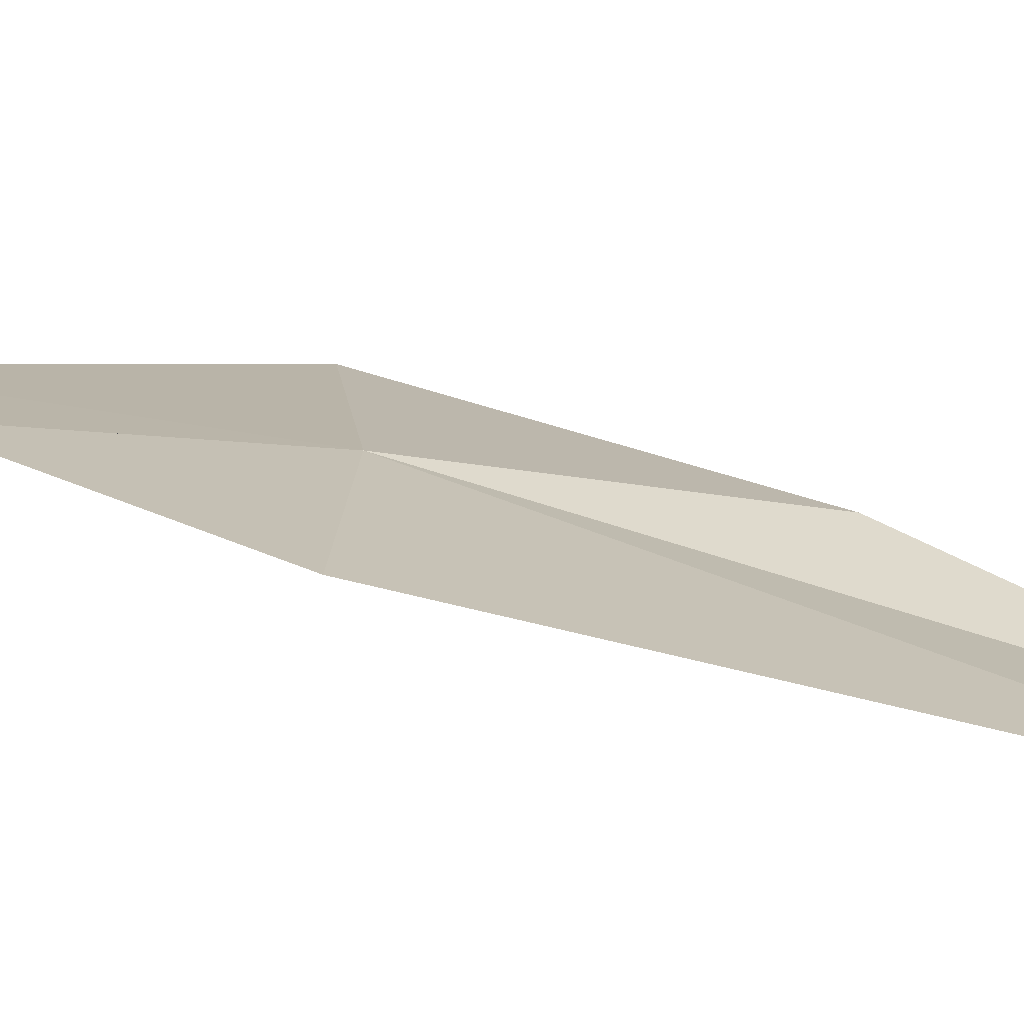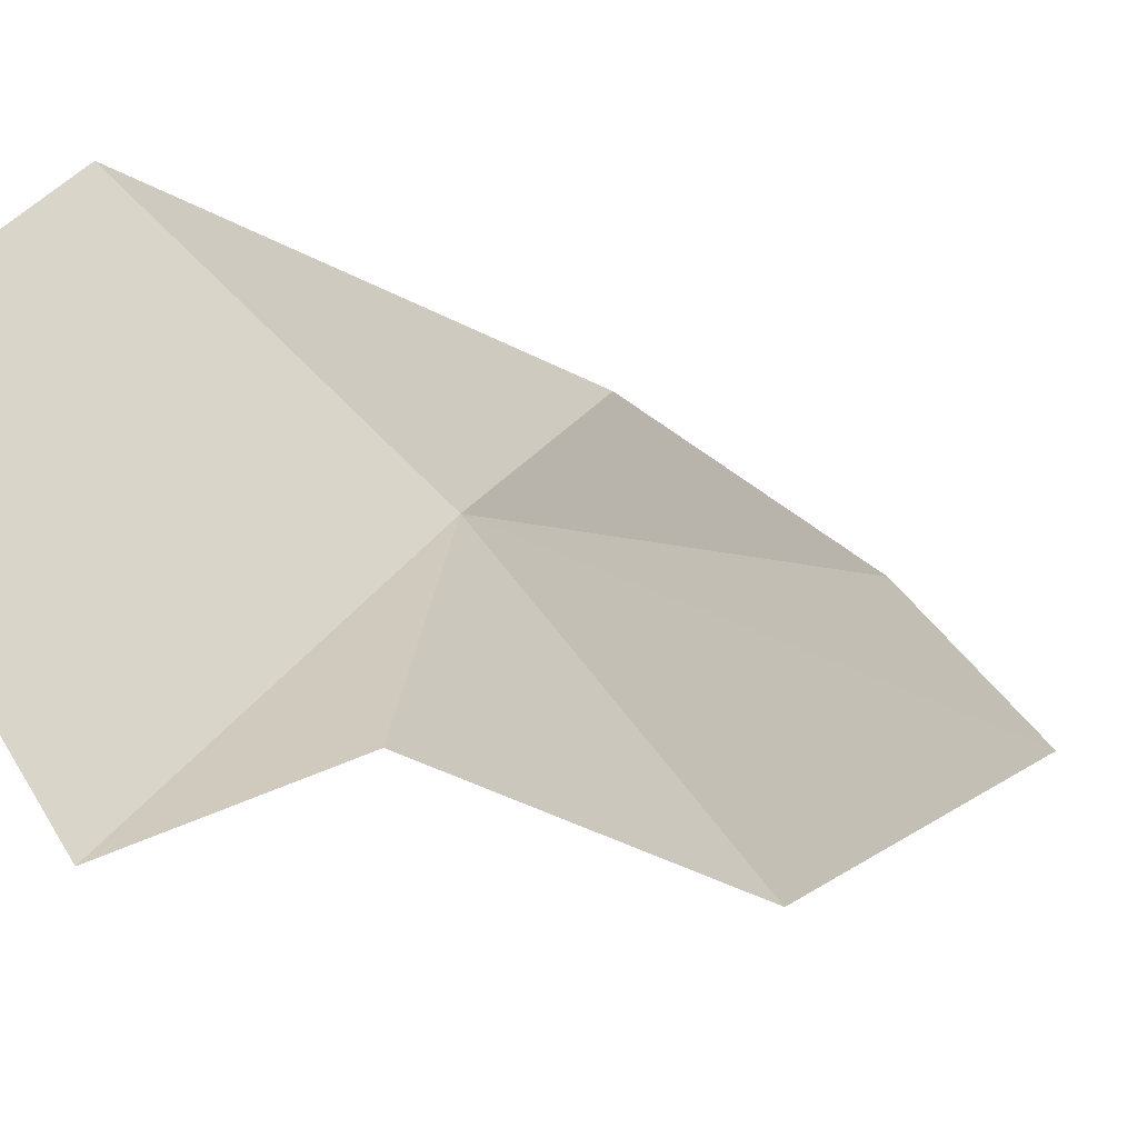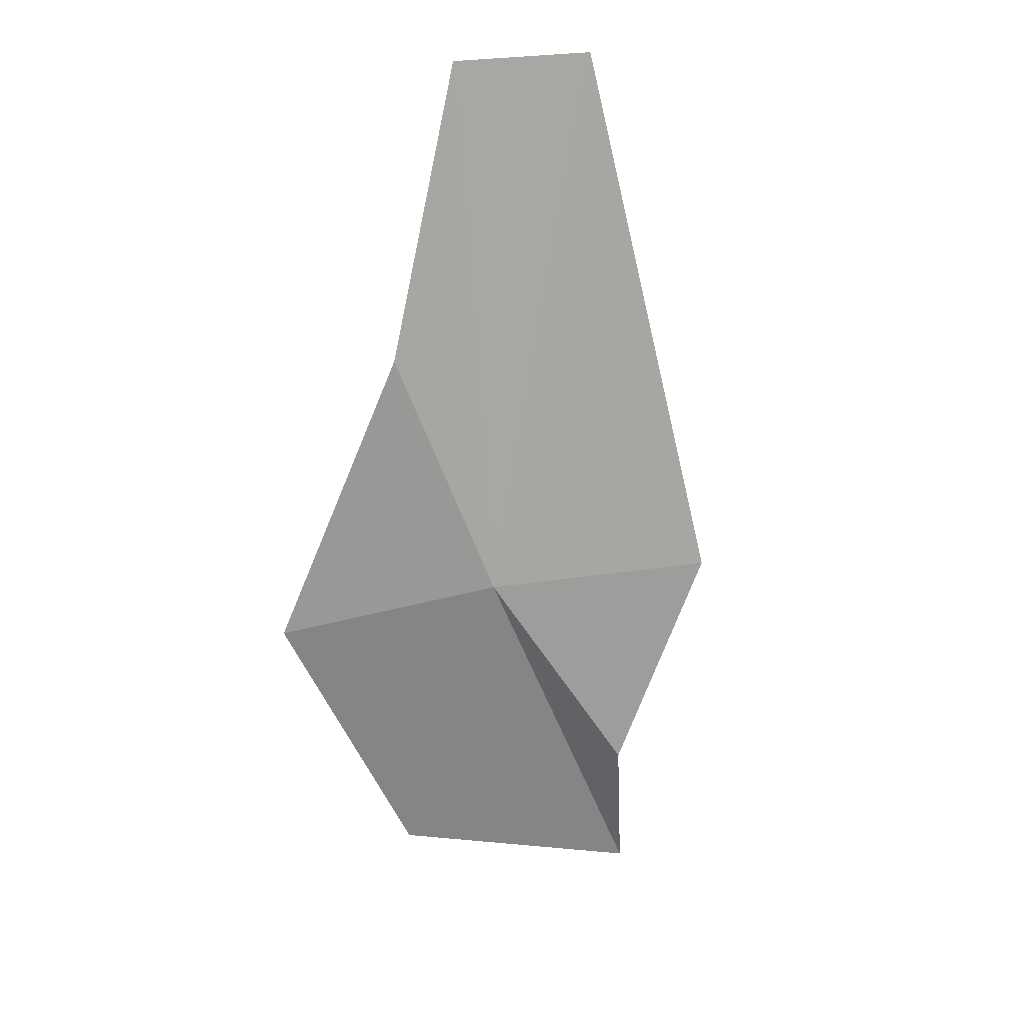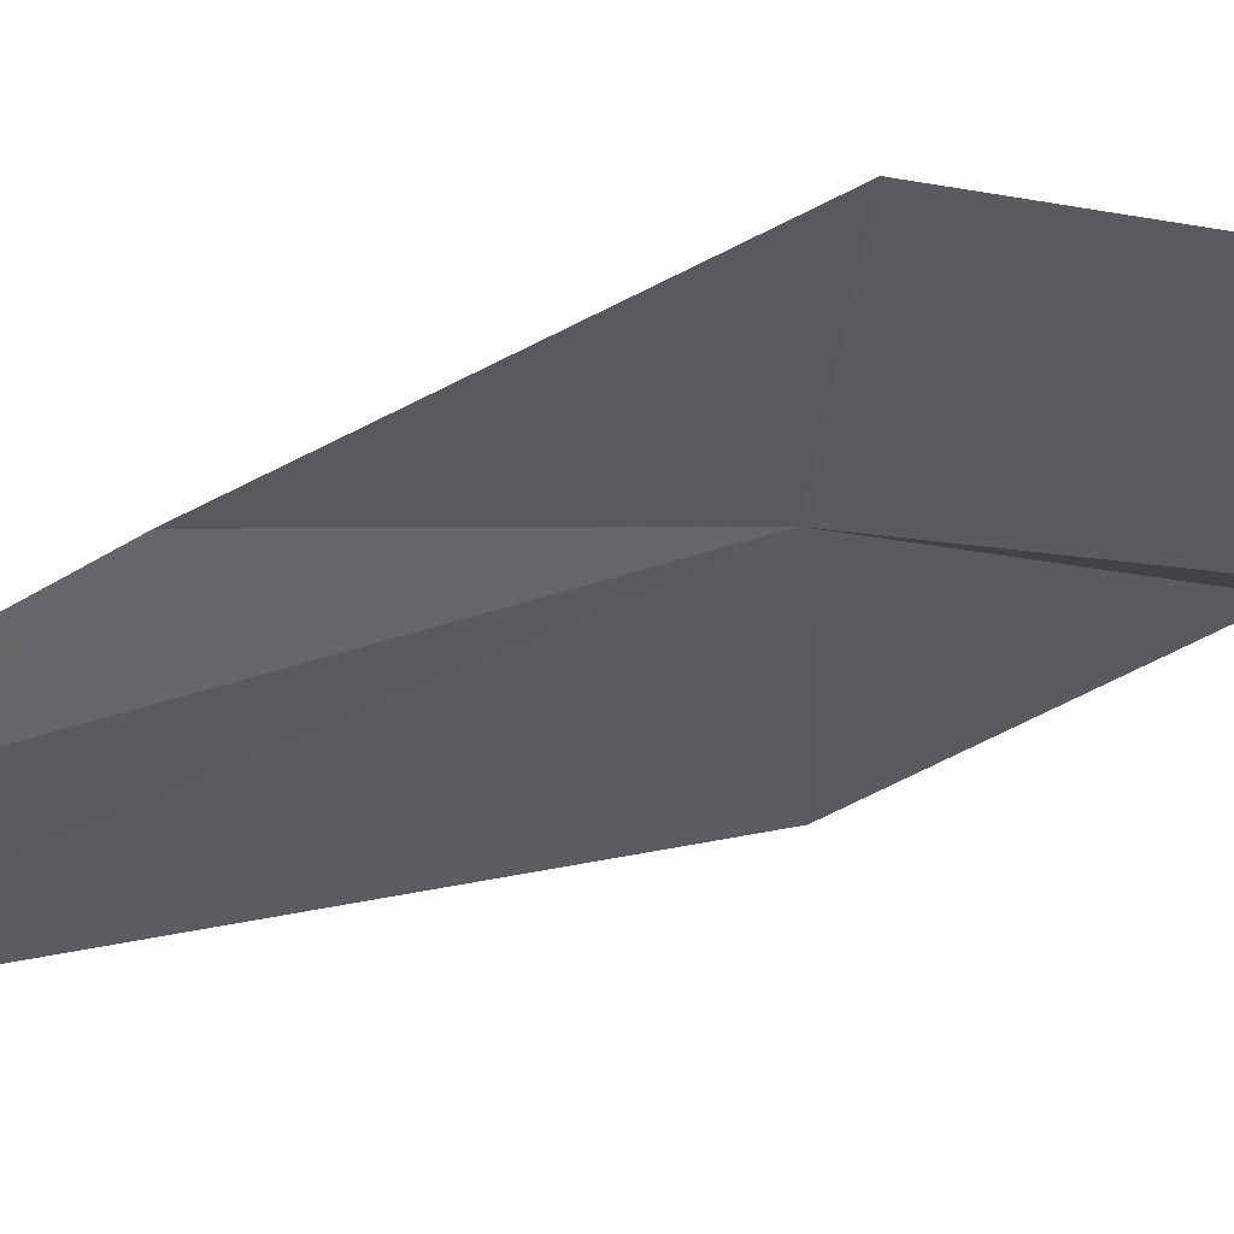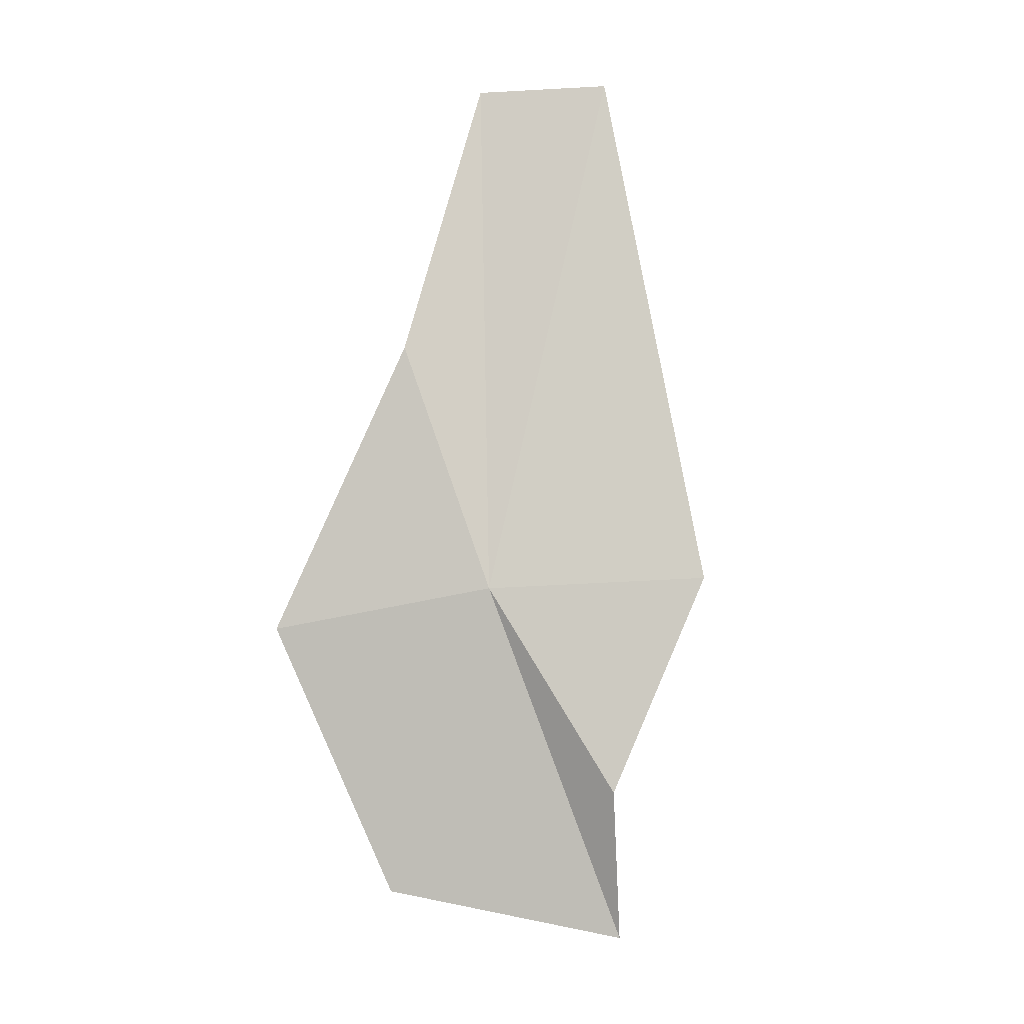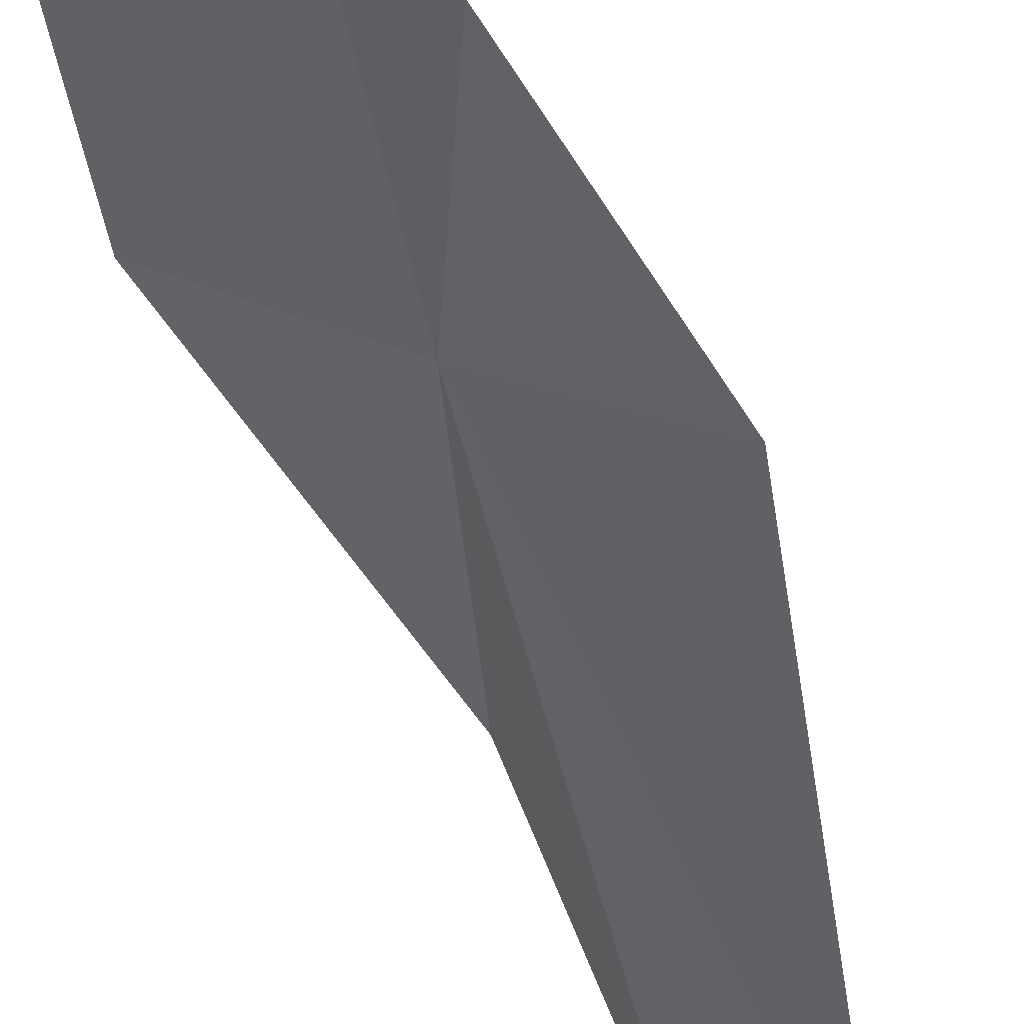
<metadata>
{"format":"obj","ext":"obj","renderer":"f3d","projection":"perspective","resolution":1024,"background":"white","views":[{"elev":-25.6,"azim":-82.3,"up":"+Y"},{"elev":12.9,"azim":-139.6,"up":"+Y"},{"elev":36.7,"azim":-145.6,"up":"+Z"},{"elev":5.3,"azim":98.0,"up":"+Y"},{"elev":12.0,"azim":-137.4,"up":"+Z"},{"elev":-47.6,"azim":-148.9,"up":"+Y"}]}
</metadata>
<code>
v -19.69 30.02 3.617
v -20.99 28.89 3.716
v -20.77 29.72 2.077
v -20.79 29.66 0.8239
v -18.36 31.12 3.254
v -18.8 30.06 5.484
v -18.61 28.96 7.511
v -19.44 28.34 7.565
v -19.3 30.78 1.149
f 1 3 2
f 1 4 3
f 1 6 5
f 1 7 6
f 1 2 8
f 1 5 9
f 1 9 4
f 1 8 7

</code>
